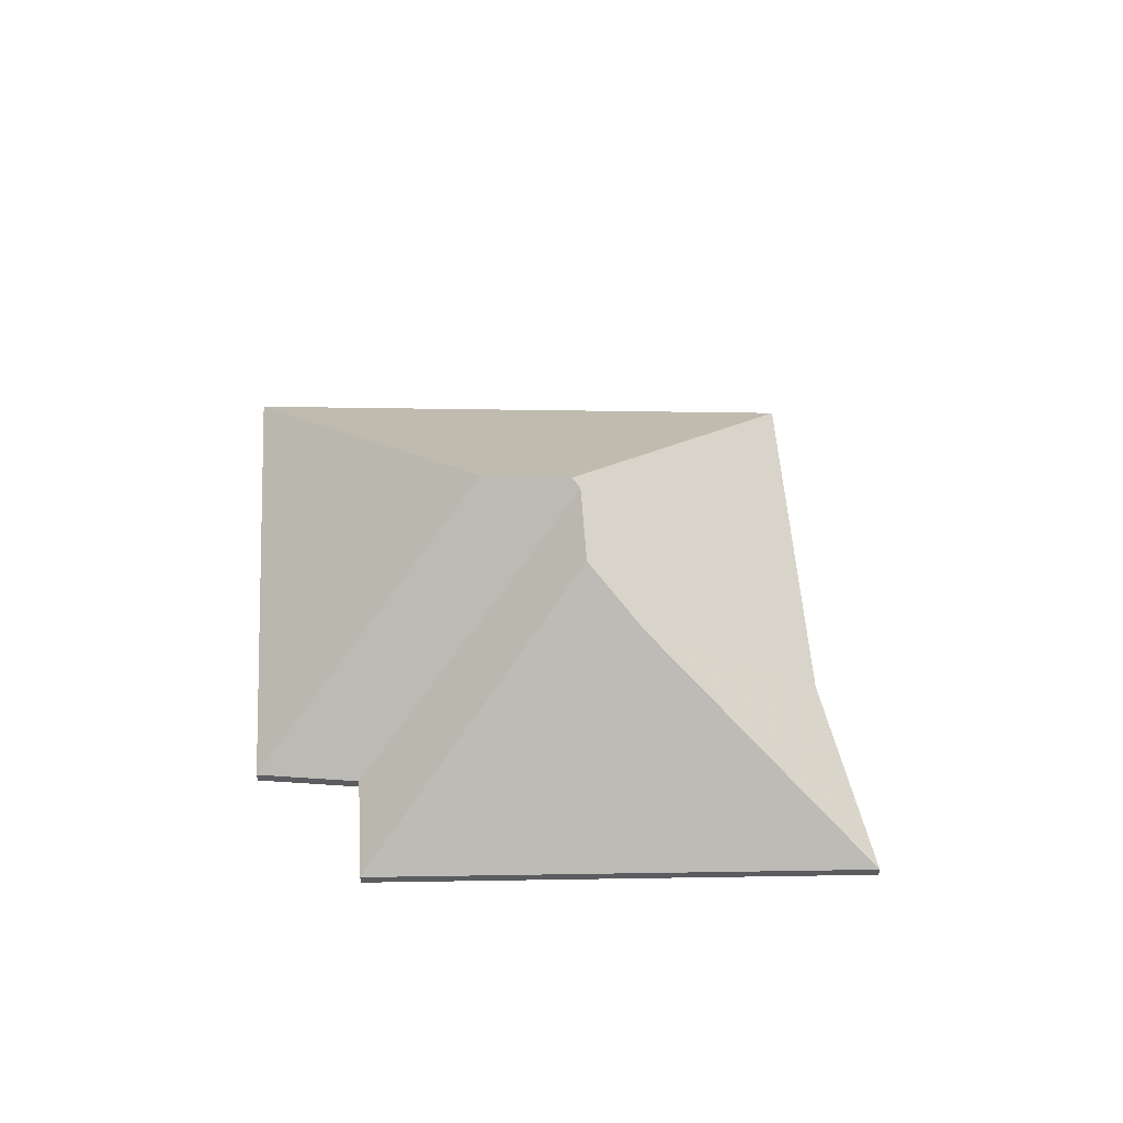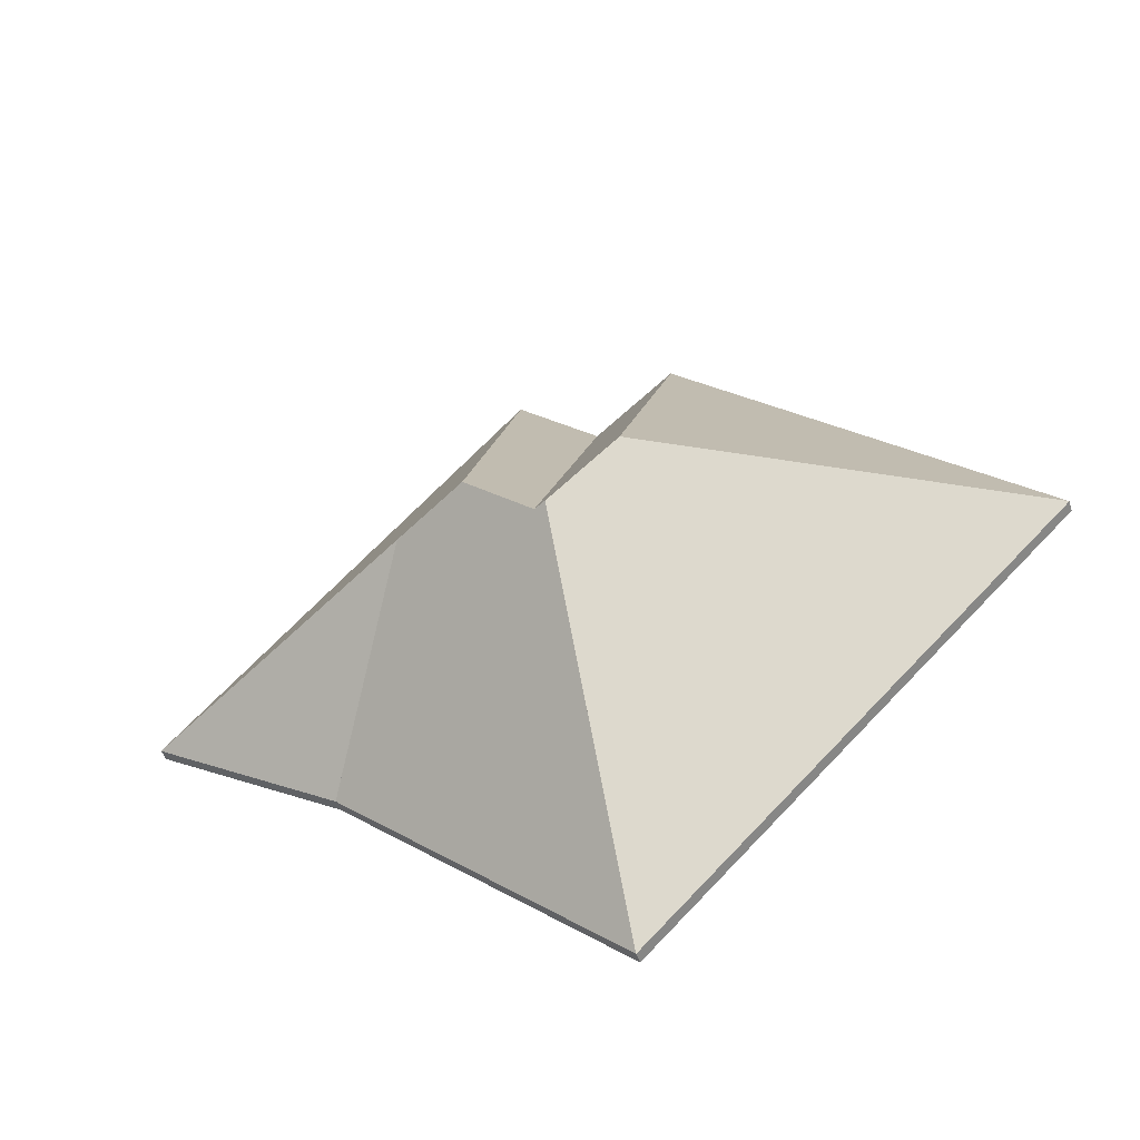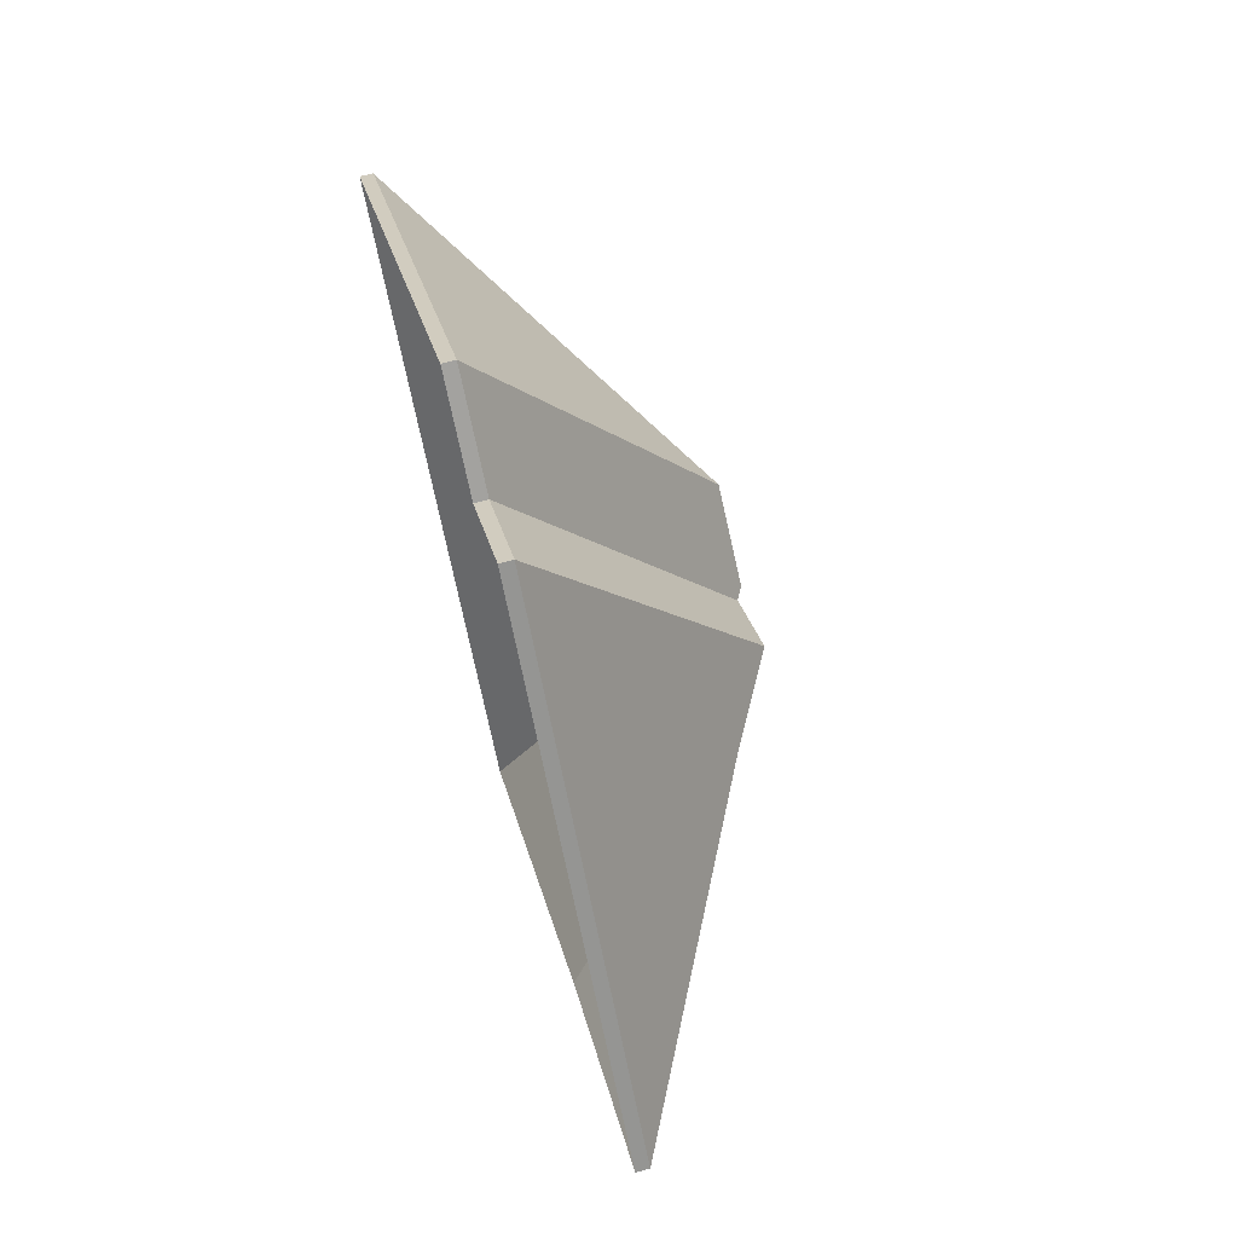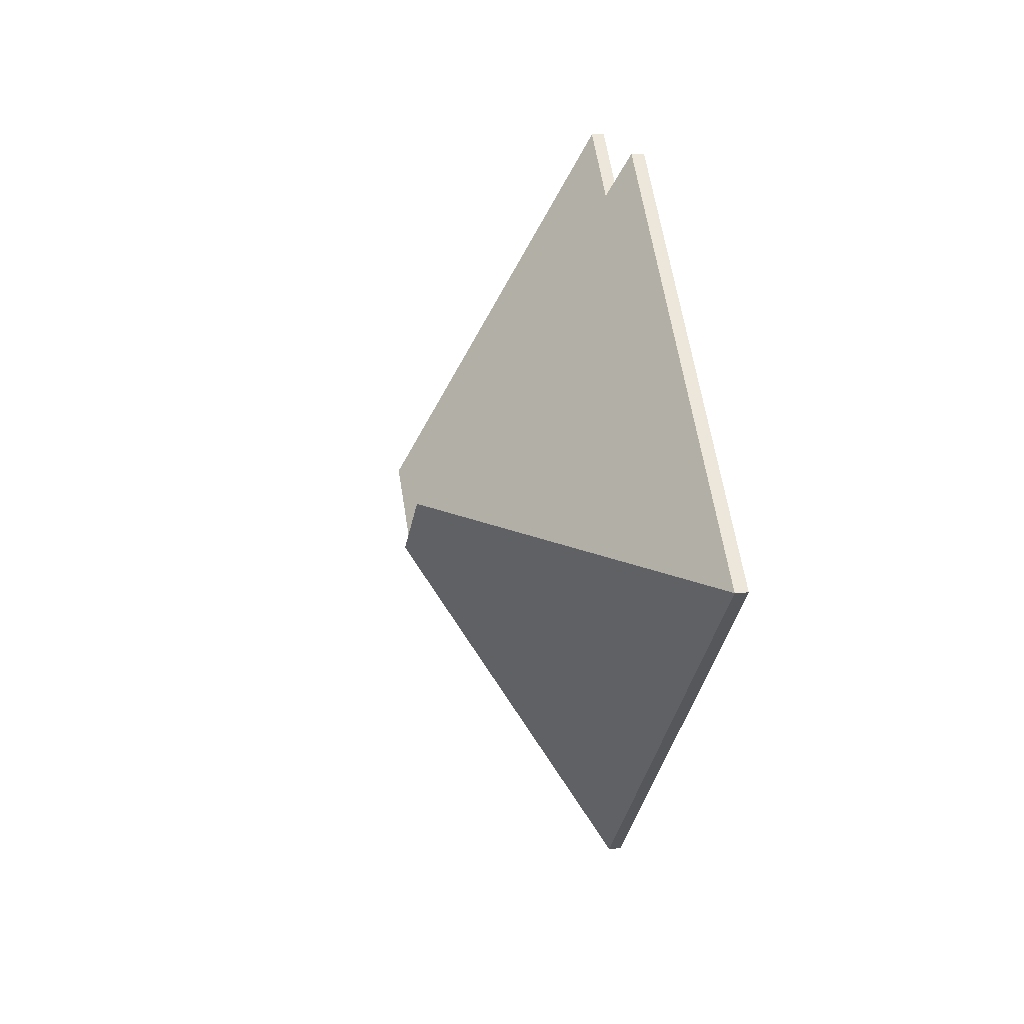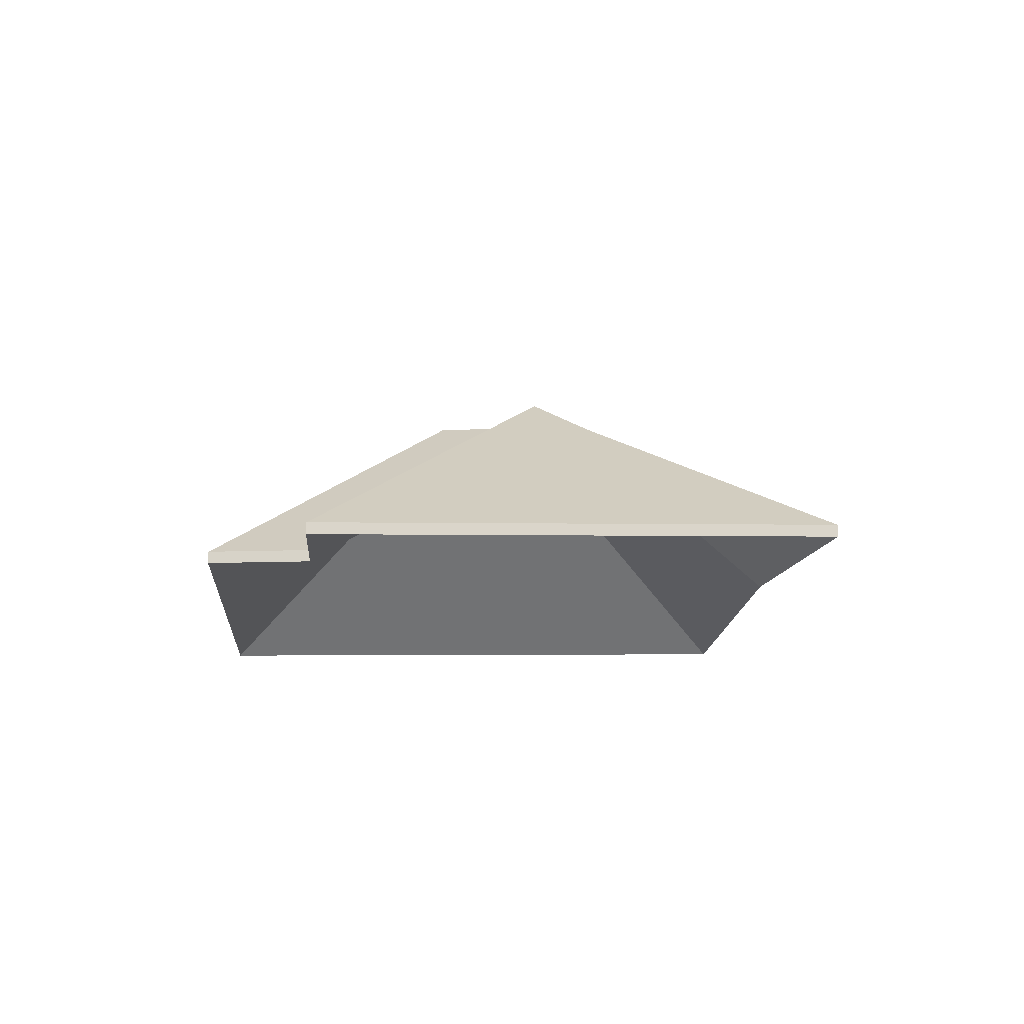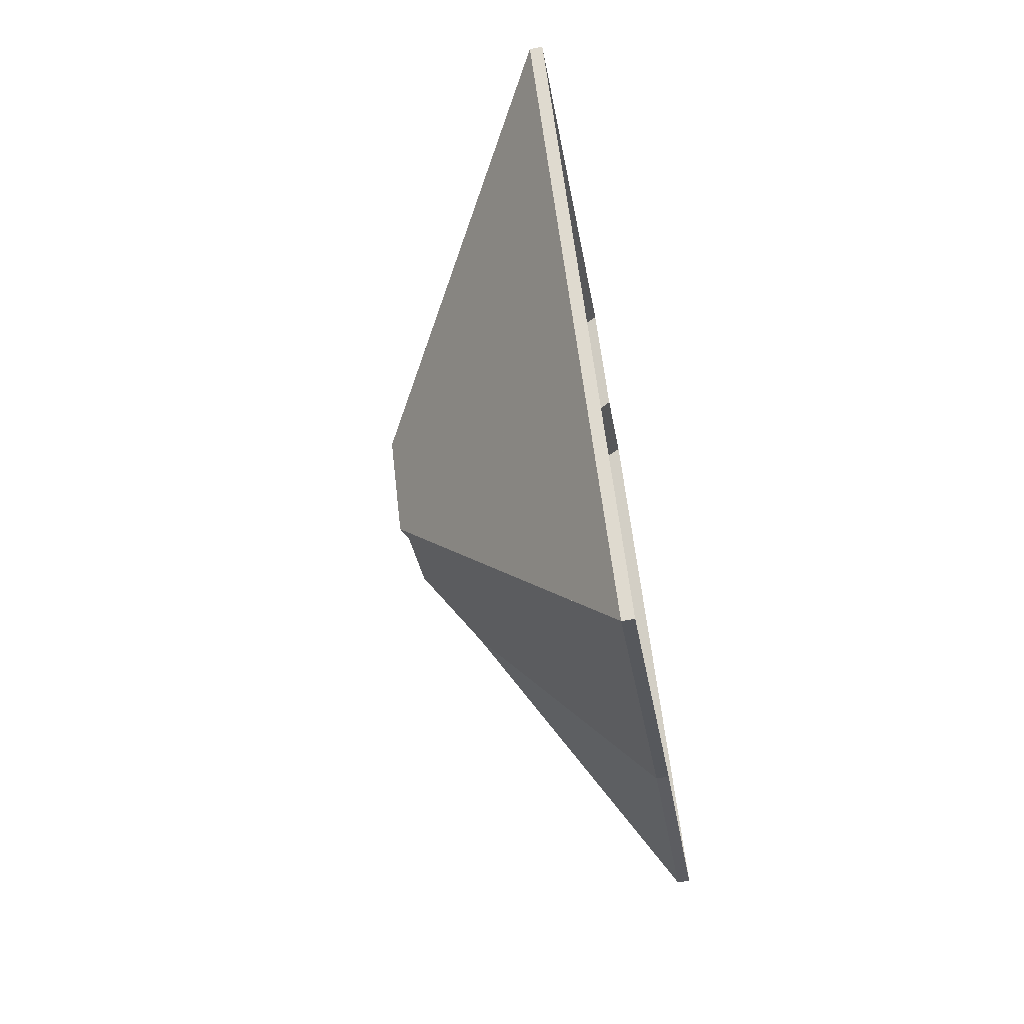
<metadata>
{"format":"obj","ext":"obj","renderer":"f3d","projection":"perspective","resolution":1024,"background":"white","views":[{"elev":56.0,"azim":45.7,"up":"+Y"},{"elev":-46.1,"azim":-162.5,"up":"+Z"},{"elev":67.3,"azim":74.4,"up":"+Z"},{"elev":15.9,"azim":-101.2,"up":"+Z"},{"elev":-15.6,"azim":45.6,"up":"+Y"},{"elev":-68.7,"azim":-79.6,"up":"+Z"}]}
</metadata>
<code>
v 0.5321 -0.03073 -1.806
v 0.5543 -0.06257 -1.837
v 0.5543 -0.065 -1.837
v 0.5321 -0.03316 -1.806
v 0.5543 -0.06257 -1.837
v 0.5921 -0.06257 -1.814
v 0.5921 -0.065 -1.814
v 0.5543 -0.065 -1.837
v 0.5921 -0.06257 -1.814
v 0.5321 -0.03073 -1.806
v 0.5321 -0.03316 -1.806
v 0.5921 -0.065 -1.814
v 0.5543 -0.06257 -1.837
v 0.5321 -0.03073 -1.806
v 0.5921 -0.06257 -1.814
v 0.5921 -0.065 -1.814
v 0.5321 -0.03316 -1.806
v 0.5543 -0.065 -1.837
v 0.5321 -0.03073 -1.806
v 0.5921 -0.06257 -1.814
v 0.5921 -0.065 -1.814
v 0.5321 -0.03316 -1.806
v 0.5164 -0.02163 -1.805
v 0.5321 -0.03073 -1.806
v 0.5321 -0.03316 -1.806
v 0.5164 -0.02406 -1.805
v 0.5921 -0.06257 -1.814
v 0.5198 -0.06257 -1.738
v 0.5198 -0.065 -1.738
v 0.5921 -0.065 -1.814
v 0.5198 -0.06257 -1.738
v 0.5164 -0.02163 -1.805
v 0.5164 -0.02406 -1.805
v 0.5198 -0.065 -1.738
v 0.5921 -0.06257 -1.814
v 0.5321 -0.03073 -1.806
v 0.5198 -0.06257 -1.738
v 0.5164 -0.02163 -1.805
v 0.5198 -0.065 -1.738
v 0.5164 -0.02406 -1.805
v 0.5321 -0.03316 -1.806
v 0.5921 -0.065 -1.814
v 0.5198 -0.06257 -1.738
v 0.5032 -0.06257 -1.752
v 0.5032 -0.065 -1.752
v 0.5198 -0.065 -1.738
v 0.5164 -0.02163 -1.805
v 0.5198 -0.06257 -1.738
v 0.5198 -0.065 -1.738
v 0.5164 -0.02406 -1.805
v 0.5027 -0.0217 -1.817
v 0.5164 -0.02163 -1.805
v 0.5164 -0.02406 -1.805
v 0.5027 -0.02413 -1.817
v 0.5032 -0.06257 -1.752
v 0.5027 -0.0217 -1.817
v 0.5027 -0.02413 -1.817
v 0.5032 -0.065 -1.752
v 0.5164 -0.02163 -1.805
v 0.5027 -0.0217 -1.817
v 0.5032 -0.06257 -1.752
v 0.5198 -0.06257 -1.738
v 0.5032 -0.065 -1.752
v 0.5027 -0.02413 -1.817
v 0.5164 -0.02406 -1.805
v 0.5198 -0.065 -1.738
v 0.5003 -0.02037 -1.817
v 0.4976 -0.06257 -1.885
v 0.4976 -0.065 -1.885
v 0.5003 -0.0228 -1.817
v 0.5027 -0.0217 -1.817
v 0.5003 -0.02037 -1.817
v 0.5003 -0.0228 -1.817
v 0.5027 -0.02413 -1.817
v 0.5164 -0.02163 -1.805
v 0.5027 -0.0217 -1.817
v 0.5027 -0.02413 -1.817
v 0.5164 -0.02406 -1.805
v 0.4976 -0.06257 -1.885
v 0.5543 -0.06257 -1.837
v 0.5543 -0.065 -1.837
v 0.4976 -0.065 -1.885
v 0.5321 -0.03073 -1.806
v 0.5164 -0.02163 -1.805
v 0.5164 -0.02406 -1.805
v 0.5321 -0.03316 -1.806
v 0.5543 -0.06257 -1.837
v 0.5321 -0.03073 -1.806
v 0.5321 -0.03316 -1.806
v 0.5543 -0.065 -1.837
v 0.5027 -0.0217 -1.817
v 0.5164 -0.02163 -1.805
v 0.5321 -0.03073 -1.806
v 0.4976 -0.06257 -1.885
v 0.5003 -0.02037 -1.817
v 0.5543 -0.06257 -1.837
v 0.5321 -0.03316 -1.806
v 0.5164 -0.02406 -1.805
v 0.5027 -0.02413 -1.817
v 0.5543 -0.065 -1.837
v 0.4976 -0.065 -1.885
v 0.5003 -0.0228 -1.817
v 0.5003 -0.02037 -1.817
v 0.5027 -0.0217 -1.817
v 0.5027 -0.02413 -1.817
v 0.5003 -0.0228 -1.817
v 0.4867 -0.0208 -1.804
v 0.5003 -0.02037 -1.817
v 0.5003 -0.0228 -1.817
v 0.4867 -0.02323 -1.804
v 0.5027 -0.0217 -1.817
v 0.5032 -0.06257 -1.752
v 0.5032 -0.065 -1.752
v 0.5027 -0.02413 -1.817
v 0.5032 -0.06257 -1.752
v 0.4872 -0.06257 -1.738
v 0.4872 -0.065 -1.738
v 0.5032 -0.065 -1.752
v 0.4872 -0.06257 -1.738
v 0.4867 -0.0208 -1.804
v 0.4867 -0.02323 -1.804
v 0.4872 -0.065 -1.738
v 0.5003 -0.02037 -1.817
v 0.4867 -0.0208 -1.804
v 0.4872 -0.06257 -1.738
v 0.5032 -0.06257 -1.752
v 0.5027 -0.0217 -1.817
v 0.4872 -0.065 -1.738
v 0.4867 -0.02323 -1.804
v 0.5003 -0.0228 -1.817
v 0.5027 -0.02413 -1.817
v 0.5032 -0.065 -1.752
v 0.4867 -0.0208 -1.804
v 0.4134 -0.06257 -1.801
v 0.4134 -0.065 -1.801
v 0.4867 -0.02323 -1.804
v 0.5003 -0.02037 -1.817
v 0.4867 -0.0208 -1.804
v 0.4867 -0.02323 -1.804
v 0.5003 -0.0228 -1.817
v 0.4134 -0.06257 -1.801
v 0.4976 -0.06257 -1.885
v 0.4976 -0.065 -1.885
v 0.4134 -0.065 -1.801
v 0.4976 -0.06257 -1.885
v 0.5003 -0.02037 -1.817
v 0.5003 -0.0228 -1.817
v 0.4976 -0.065 -1.885
v 0.4867 -0.0208 -1.804
v 0.5003 -0.02037 -1.817
v 0.4976 -0.06257 -1.885
v 0.4134 -0.06257 -1.801
v 0.4976 -0.065 -1.885
v 0.5003 -0.0228 -1.817
v 0.4867 -0.02323 -1.804
v 0.4134 -0.065 -1.801
v 0.4867 -0.0208 -1.804
v 0.4872 -0.06257 -1.738
v 0.4872 -0.065 -1.738
v 0.4867 -0.02323 -1.804
v 0.4872 -0.06257 -1.738
v 0.4134 -0.06257 -1.801
v 0.4134 -0.065 -1.801
v 0.4872 -0.065 -1.738
v 0.4134 -0.06257 -1.801
v 0.4867 -0.0208 -1.804
v 0.4867 -0.02323 -1.804
v 0.4134 -0.065 -1.801
v 0.4872 -0.06257 -1.738
v 0.4867 -0.0208 -1.804
v 0.4134 -0.06257 -1.801
v 0.4134 -0.065 -1.801
v 0.4867 -0.02323 -1.804
v 0.4872 -0.065 -1.738
f 1 2 3
f 1 3 4
f 5 6 7
f 5 7 8
f 9 10 11
f 9 11 12
f 13 14 15
f 16 17 18
f 19 20 21
f 19 21 22
f 23 24 25
f 23 25 26
f 27 28 29
f 27 29 30
f 31 32 33
f 31 33 34
f 35 36 37
f 37 36 38
f 39 40 41
f 39 41 42
f 43 44 45
f 43 45 46
f 47 48 49
f 47 49 50
f 51 52 53
f 51 53 54
f 55 56 57
f 55 57 58
f 59 60 61
f 59 61 62
f 63 64 65
f 63 65 66
f 67 68 69
f 67 69 70
f 71 72 73
f 71 73 74
f 75 76 77
f 75 77 78
f 79 80 81
f 79 81 82
f 83 84 85
f 83 85 86
f 87 88 89
f 87 89 90
f 91 92 93
f 94 95 91
f 94 91 93
f 94 93 96
f 97 98 99
f 100 97 101
f 101 97 99
f 101 99 102
f 103 104 105
f 103 105 106
f 107 108 109
f 107 109 110
f 111 112 113
f 111 113 114
f 115 116 117
f 115 117 118
f 119 120 121
f 119 121 122
f 123 124 125
f 123 125 126
f 123 126 127
f 128 129 130
f 128 130 131
f 128 131 132
f 133 134 135
f 133 135 136
f 137 138 139
f 137 139 140
f 141 142 143
f 141 143 144
f 145 146 147
f 145 147 148
f 149 150 151
f 149 151 152
f 153 154 155
f 153 155 156
f 157 158 159
f 157 159 160
f 161 162 163
f 161 163 164
f 165 166 167
f 165 167 168
f 169 170 171
f 172 173 174

</code>
